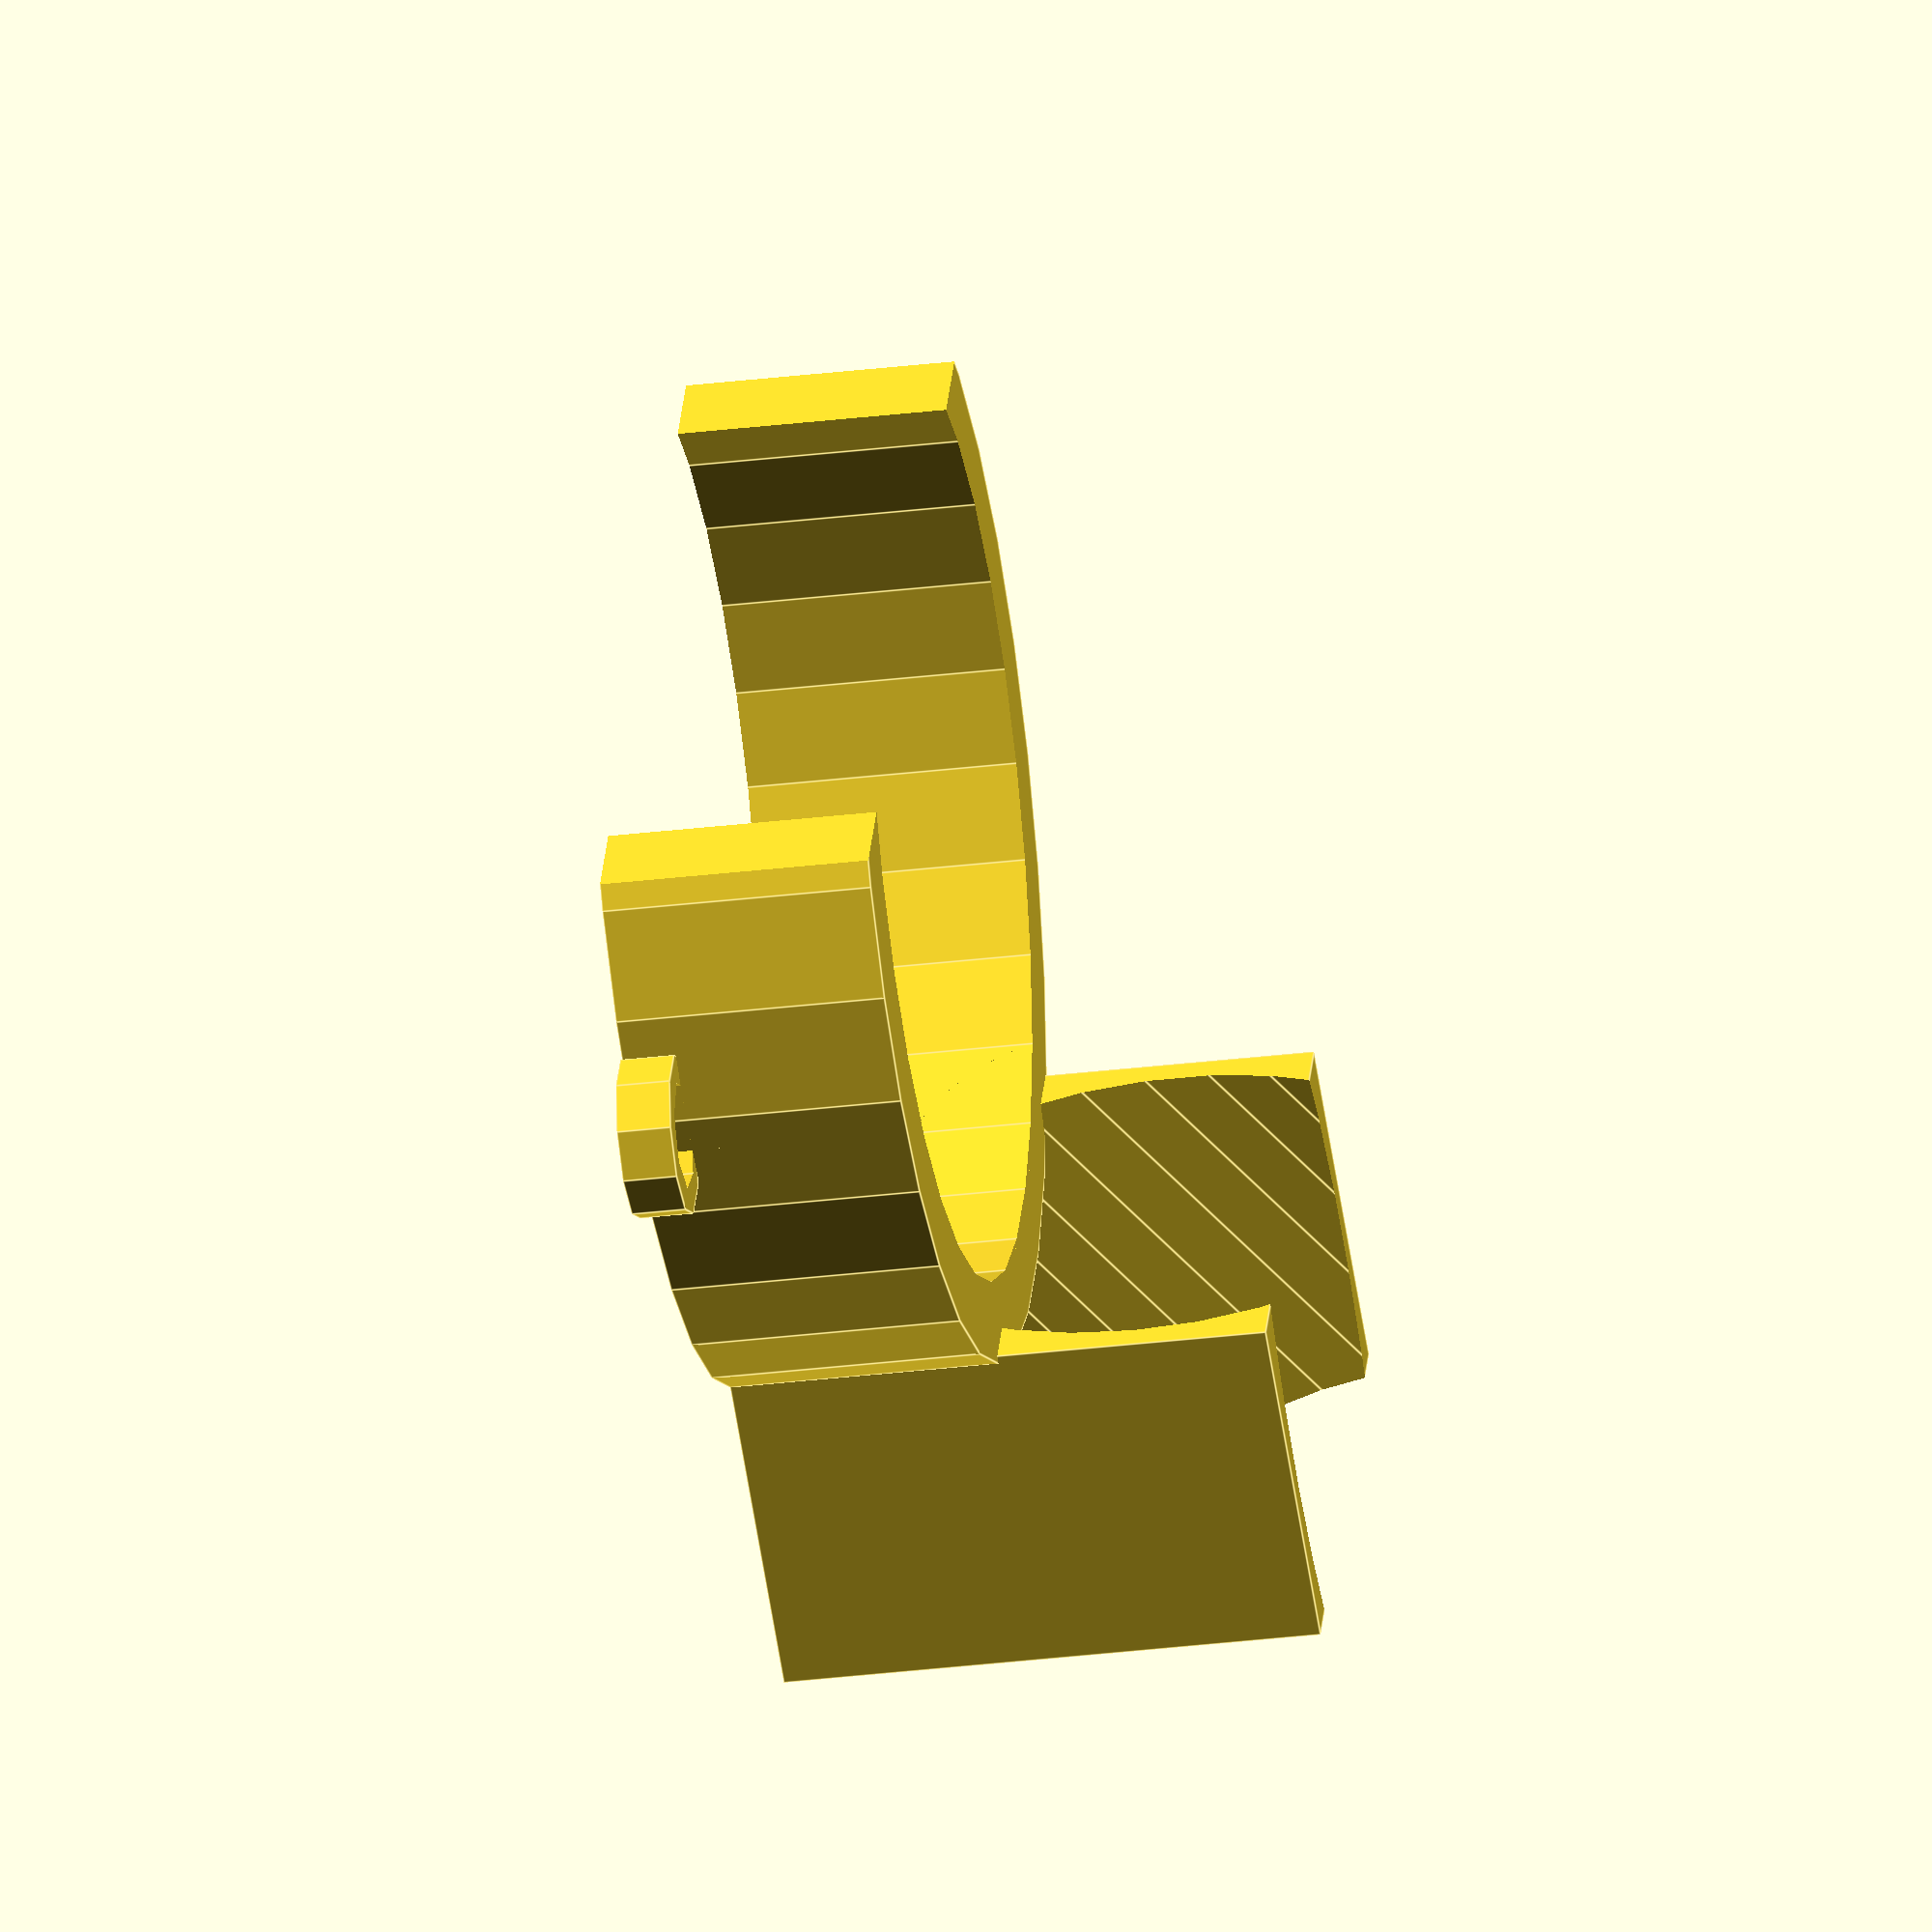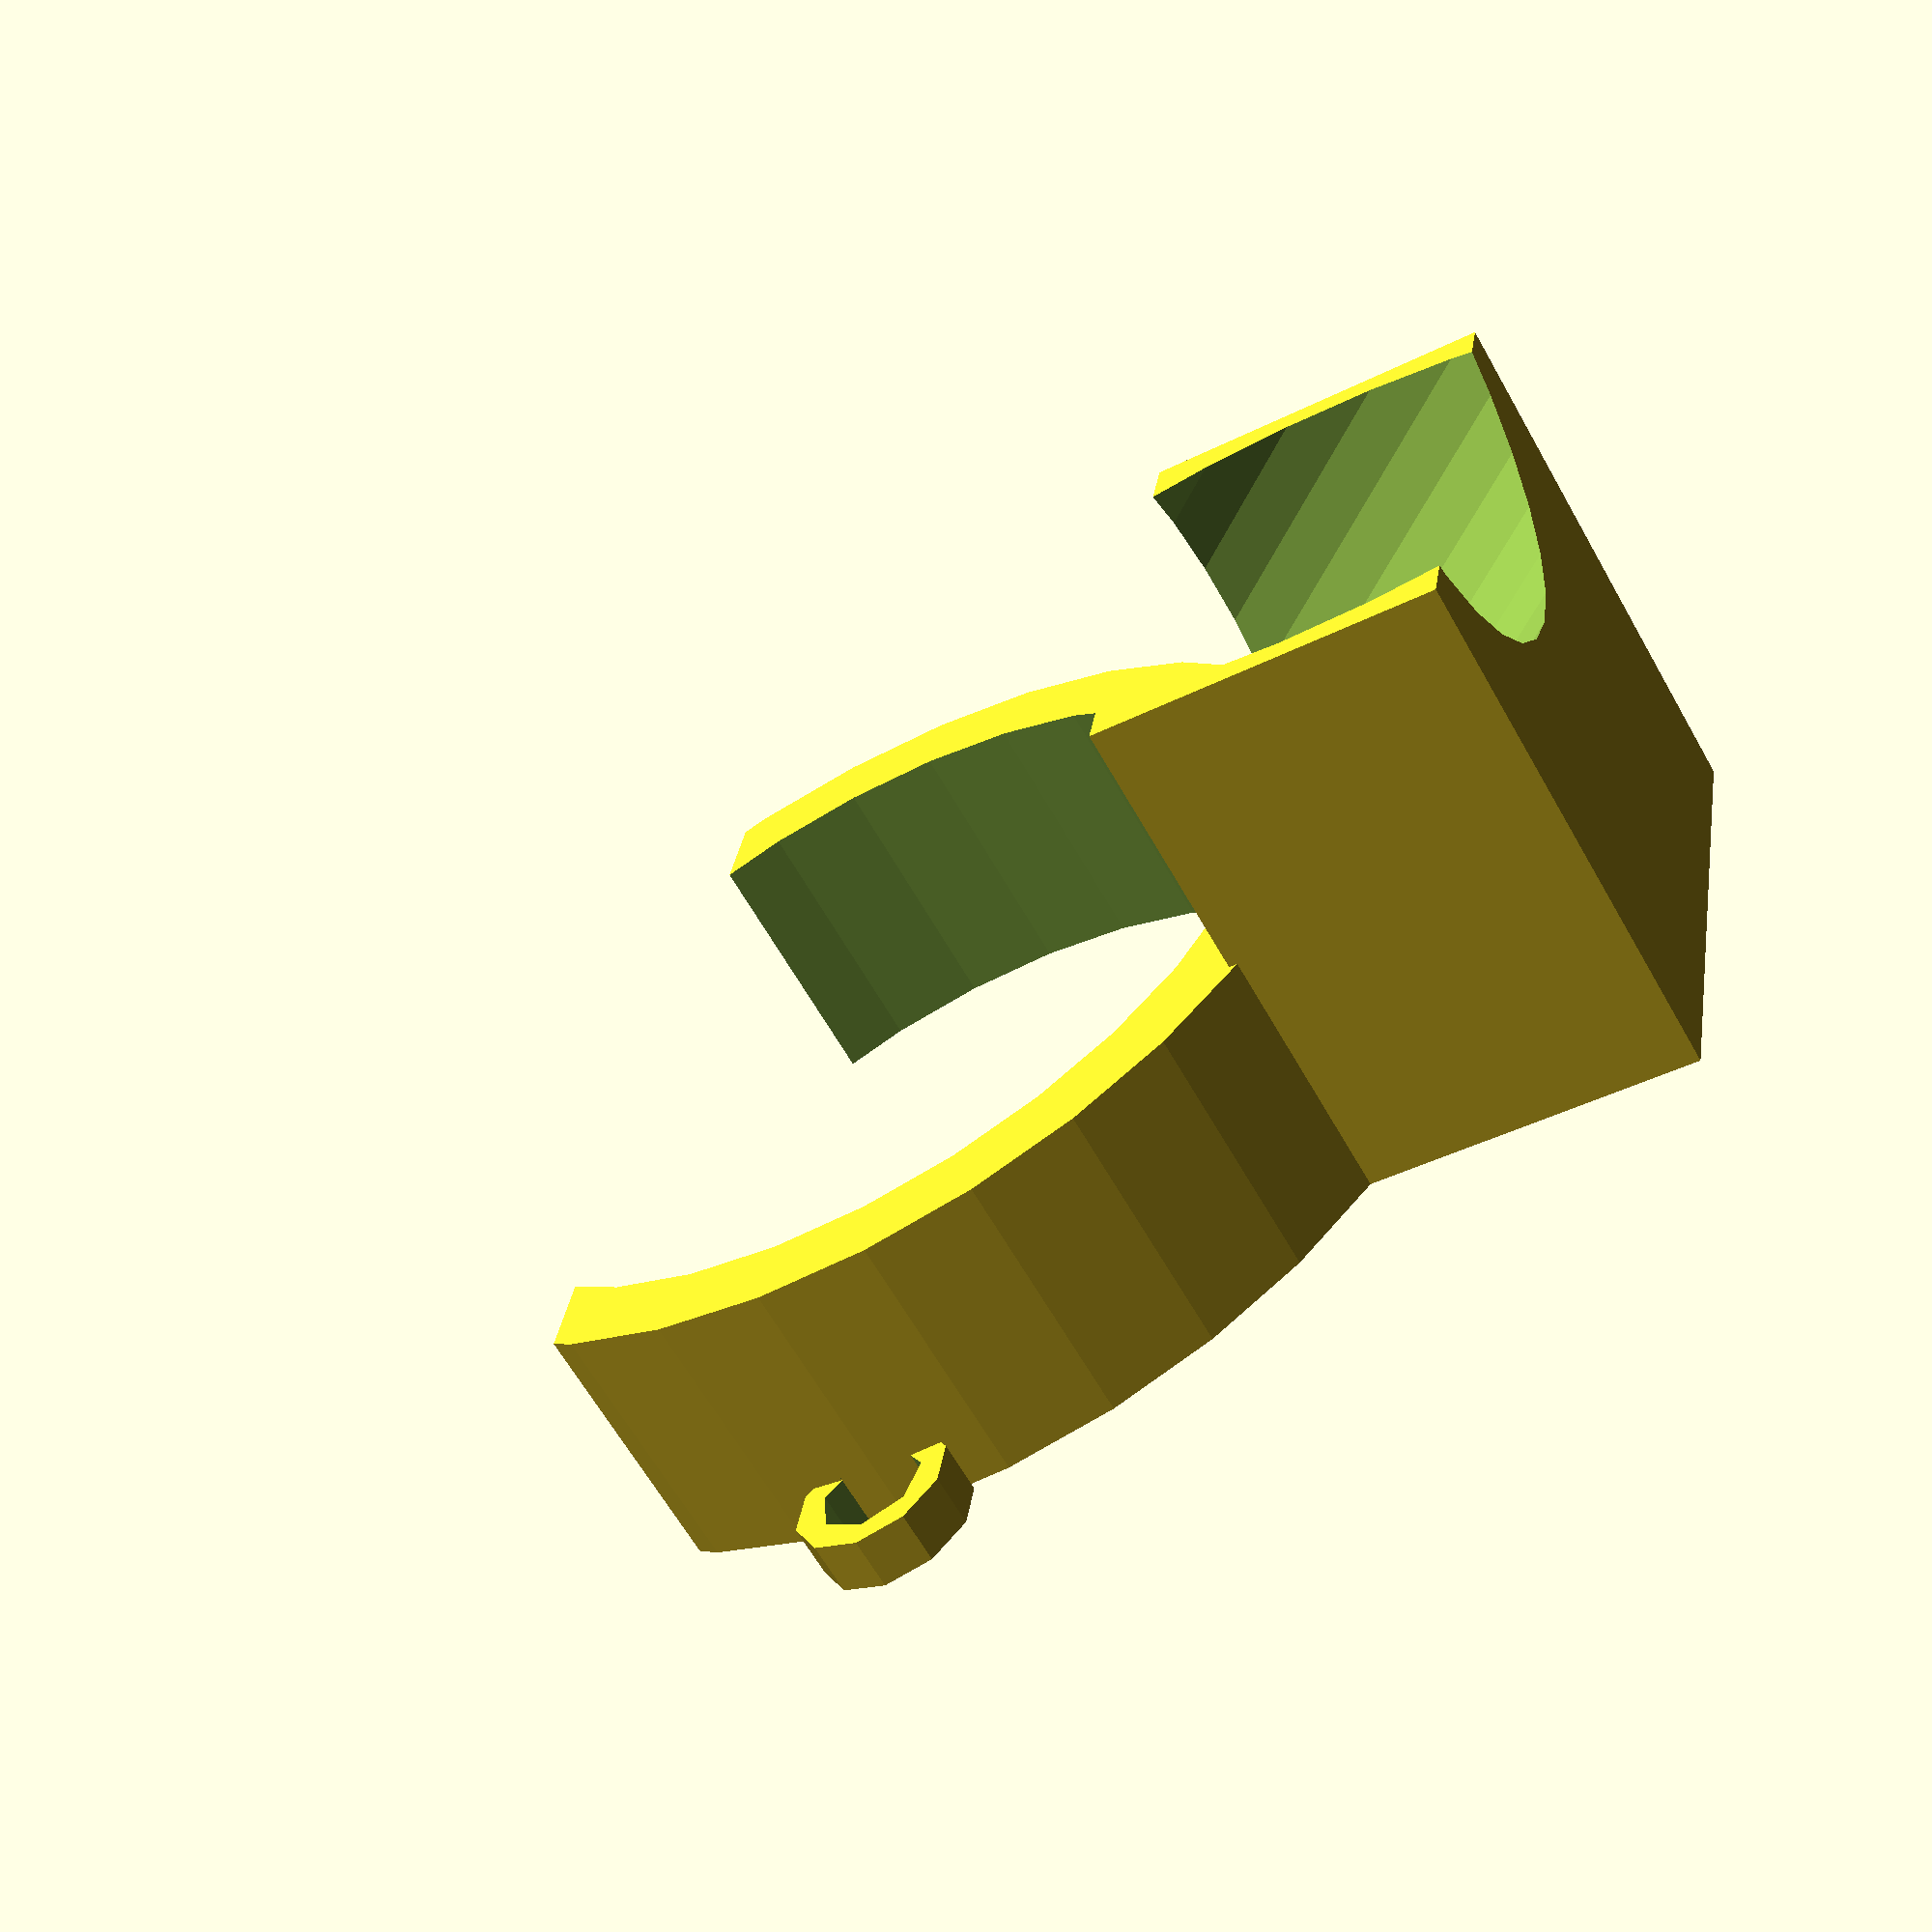
<openscad>
r = 17;
dr = 3;
h = 10;
difference(){
    cylinder(h=h,r=r+dr);
    translate([0,0,-1]) cylinder(h=h+2,r=r);
    translate([0,-17-2,2]) cube([40,20,2*h+2],true);
}
translate([r+dr+1,0,0])
    difference() {
        cylinder(h=2,r=3);
        translate([0,0,-1])cylinder(h=4,r=2);
    }

translate([-10,r,0])rotate([0,0,0]) {
    difference() {
        cube([20,13,20]);
        translate([10,0,15])rotate([-55,0,0]) {
            translate([0,0,-10])cylinder(h=40,r=9);
        }
    }
}
</openscad>
<views>
elev=209.5 azim=299.8 roll=259.7 proj=o view=edges
elev=62.7 azim=100.0 roll=29.4 proj=p view=wireframe
</views>
